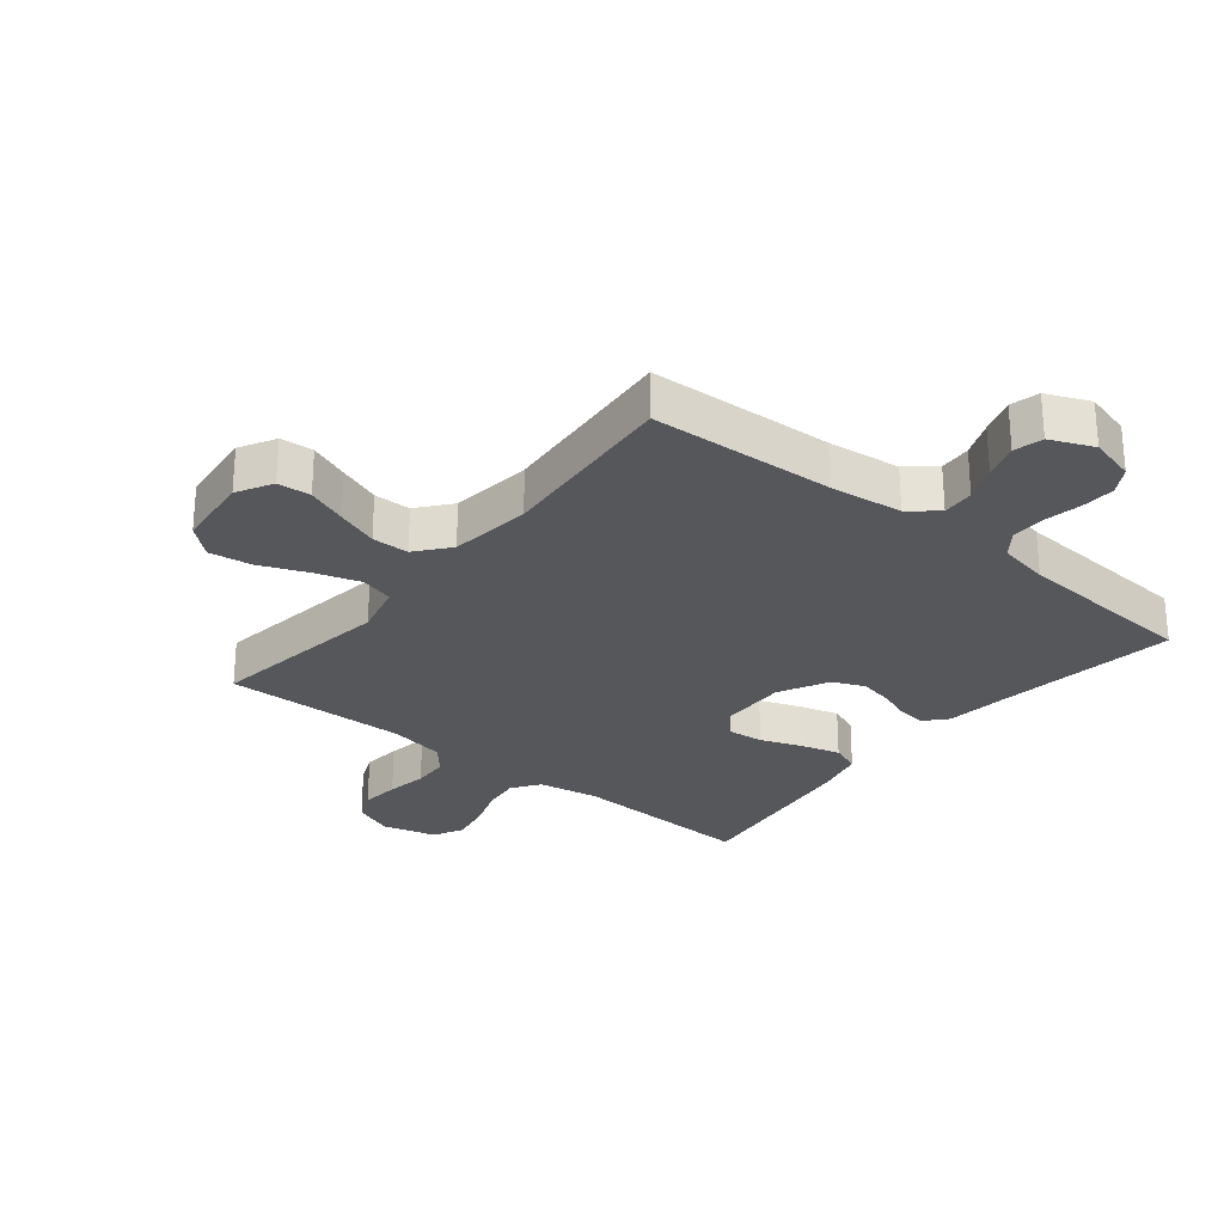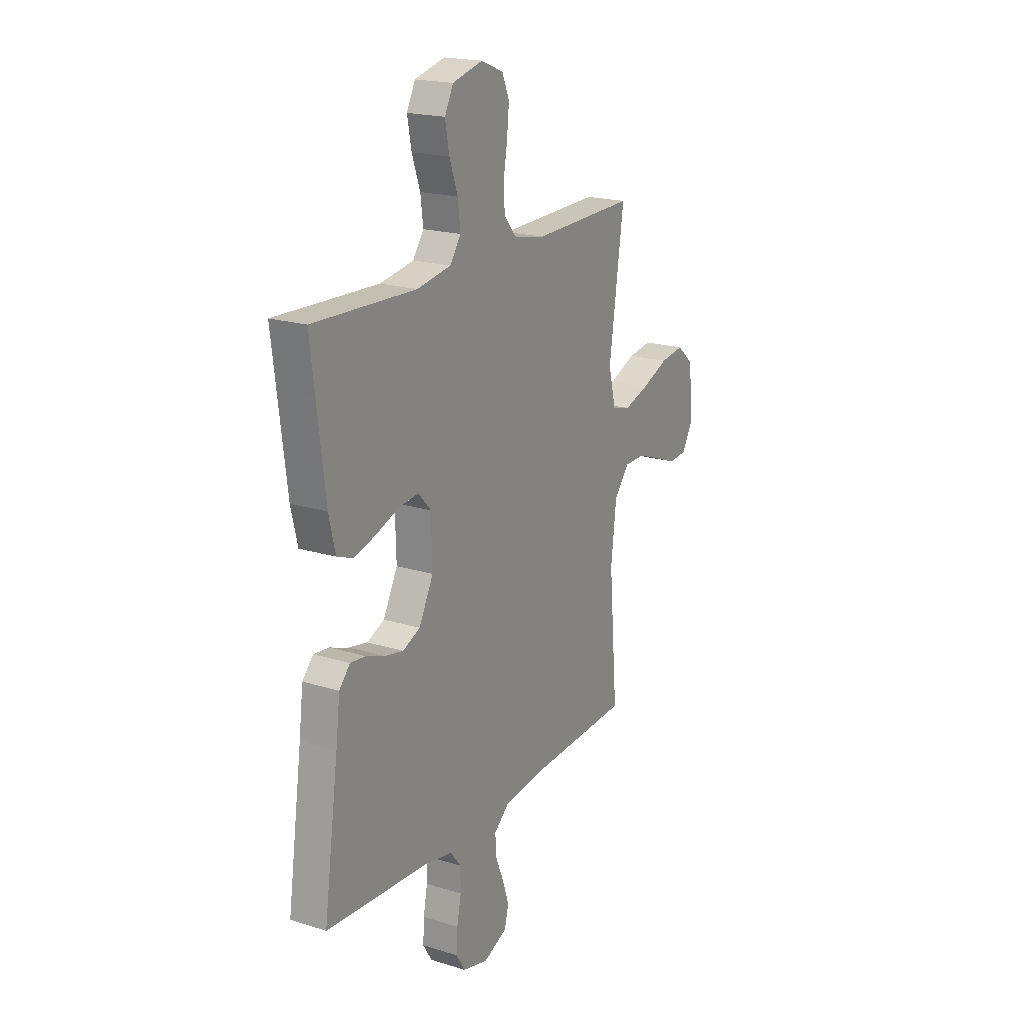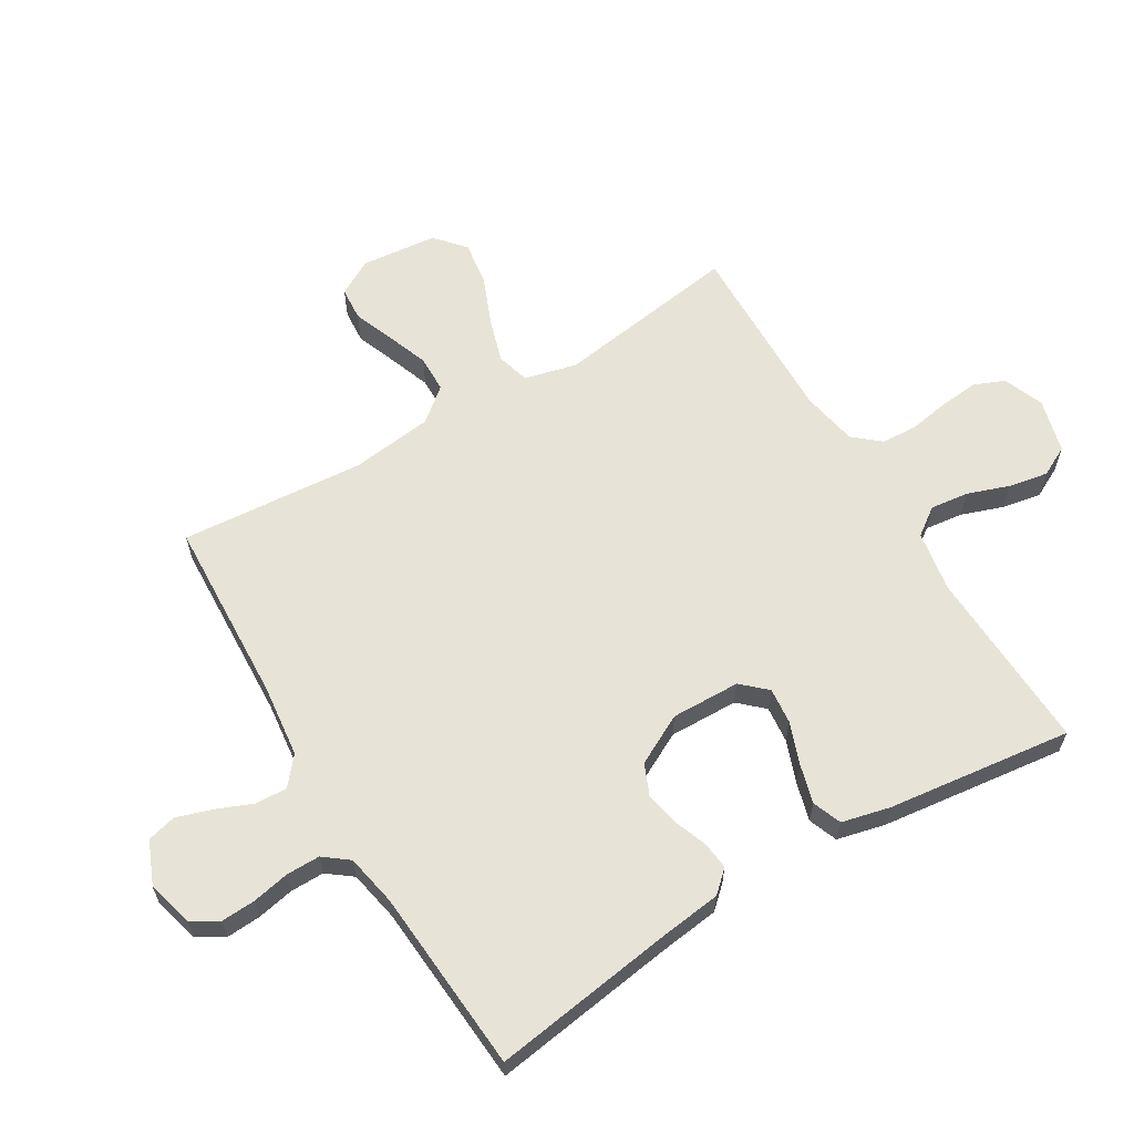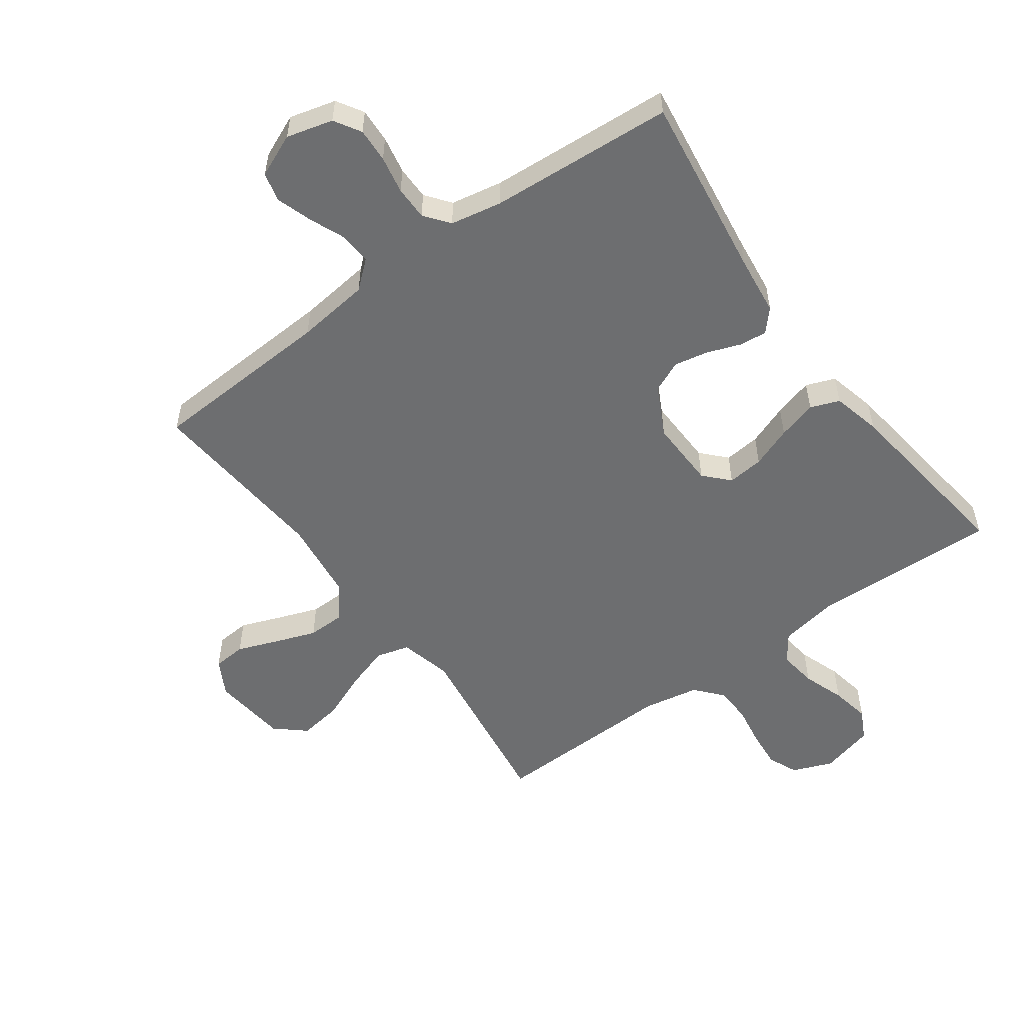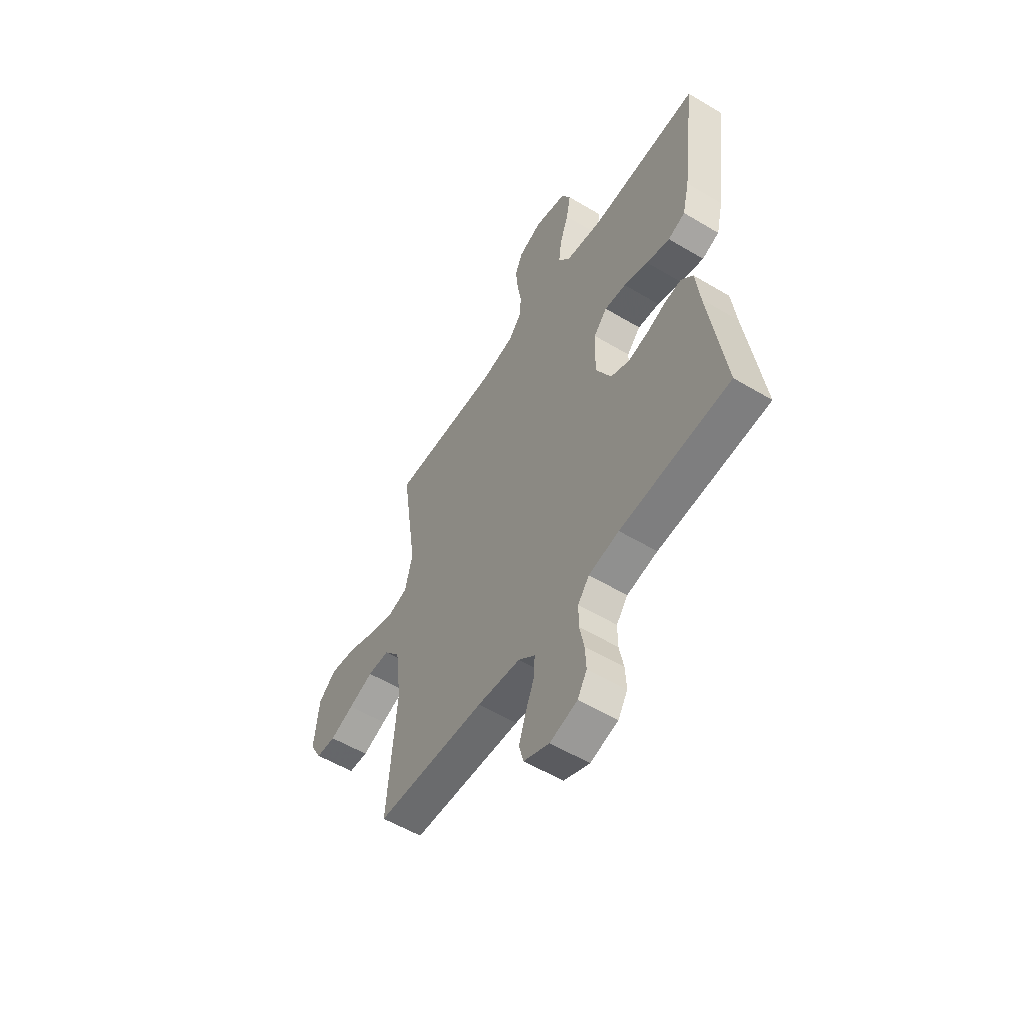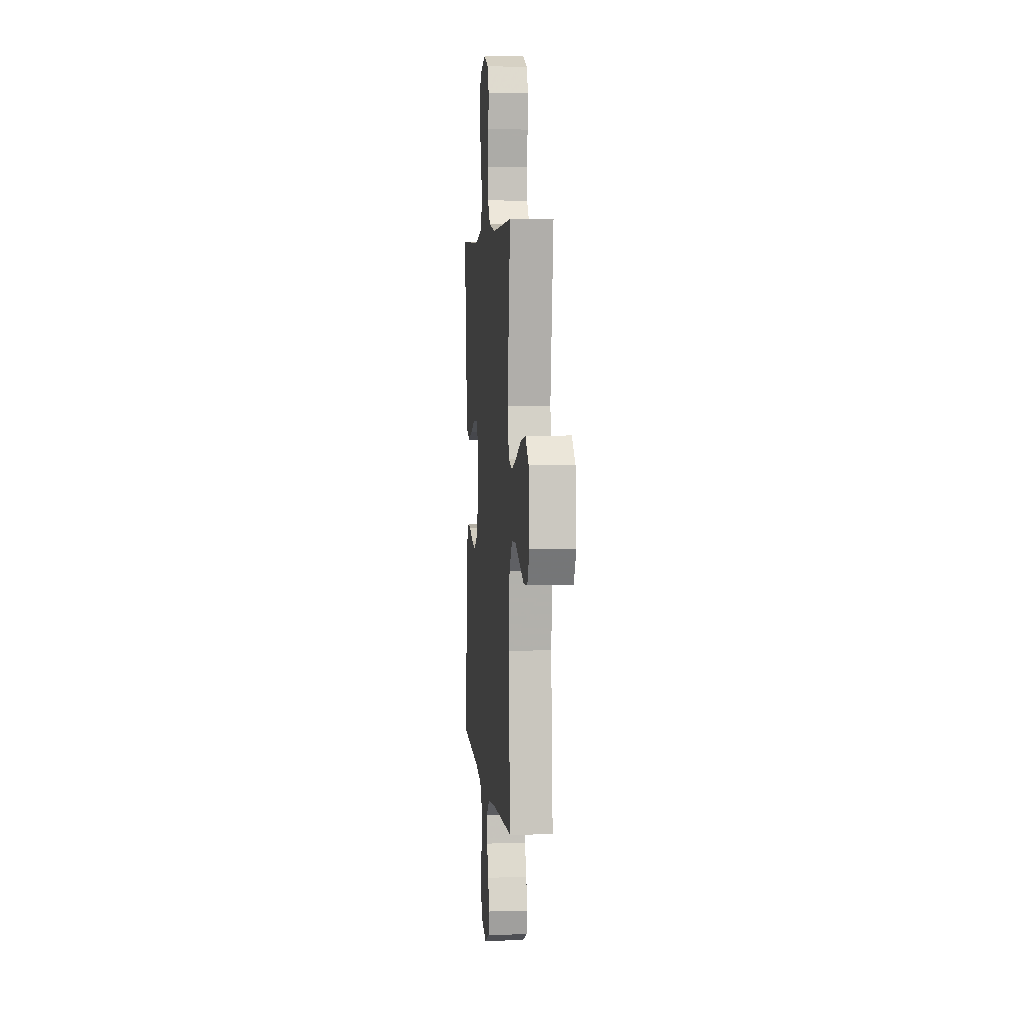
<metadata>
{"format":"obj","ext":"obj","renderer":"f3d","projection":"perspective","resolution":1024,"background":"white","views":[{"elev":-27.4,"azim":141.0,"up":"+Y"},{"elev":19.6,"azim":-60.1,"up":"+Z"},{"elev":62.3,"azim":-121.1,"up":"+Y"},{"elev":-54.2,"azim":-143.9,"up":"+Y"},{"elev":-55.8,"azim":-122.1,"up":"+Z"},{"elev":4.6,"azim":84.7,"up":"+Z"}]}
</metadata>
<code>
v 0.5 0.07 0.5
v 0.457 0.07 0.2
v 0.478 0.07 0.115
v 0.532 0.07 0.1
v 0.605 0.07 0.123
v 0.683 0.07 0.155
v 0.753 0.07 0.165
v 0.801 0.07 0.123
v 0.814 0.07 0
v 0.782 0.07 -0.058
v 0.728 0.07 -0.062
v 0.663 0.07 -0.037
v 0.595 0.07 -0.012
v 0.535 0.07 -0.013
v 0.491 0.07 -0.067
v 0.475 0.07 -0.2
v 0.5 0.07 -0.5
v 0.2 0.07 -0.515
v 0.081 0.07 -0.529
v 0.036 0.07 -0.567
v 0.039 0.07 -0.619
v 0.063 0.07 -0.677
v 0.082 0.07 -0.735
v 0.07 0.07 -0.782
v 0 0.07 -0.812
v -0.075 0.07 -0.792
v -0.101 0.07 -0.749
v -0.098 0.07 -0.693
v -0.086 0.07 -0.632
v -0.086 0.07 -0.577
v -0.117 0.07 -0.537
v -0.2 0.07 -0.521
v -0.5 0.07 -0.5
v -0.457 0.07 -0.2
v -0.445 0.07 -0.102
v -0.413 0.07 -0.067
v -0.368 0.07 -0.072
v -0.314 0.07 -0.092
v -0.259 0.07 -0.103
v -0.208 0.07 -0.081
v -0.166 0.07 0
v -0.169 0.07 0.112
v -0.206 0.07 0.152
v -0.265 0.07 0.146
v -0.332 0.07 0.121
v -0.396 0.07 0.103
v -0.443 0.07 0.121
v -0.462 0.07 0.2
v -0.5 0.07 0.5
v -0.2 0.07 0.488
v -0.101 0.07 0.505
v -0.069 0.07 0.55
v -0.077 0.07 0.612
v -0.101 0.07 0.68
v -0.113 0.07 0.744
v -0.088 0.07 0.793
v 0 0.07 0.816
v 0.065 0.07 0.79
v 0.086 0.07 0.741
v 0.08 0.07 0.678
v 0.069 0.07 0.612
v 0.072 0.07 0.553
v 0.109 0.07 0.51
v 0.2 0.07 0.493
v 0.5 0 0.5
v 0.457 0 0.2
v 0.478 0 0.115
v 0.532 0 0.1
v 0.605 0 0.123
v 0.683 0 0.155
v 0.753 0 0.165
v 0.801 0 0.123
v 0.814 0 0
v 0.782 0 -0.058
v 0.728 0 -0.062
v 0.663 0 -0.037
v 0.595 0 -0.012
v 0.535 0 -0.013
v 0.491 0 -0.067
v 0.475 0 -0.2
v 0.5 0 -0.5
v 0.2 0 -0.515
v 0.081 0 -0.529
v 0.036 0 -0.567
v 0.039 0 -0.619
v 0.063 0 -0.677
v 0.082 0 -0.735
v 0.07 0 -0.782
v 0 0 -0.812
v -0.075 0 -0.792
v -0.101 0 -0.749
v -0.098 0 -0.693
v -0.086 0 -0.632
v -0.086 0 -0.577
v -0.117 0 -0.537
v -0.2 0 -0.521
v -0.5 0 -0.5
v -0.457 0 -0.2
v -0.445 0 -0.102
v -0.413 0 -0.067
v -0.368 0 -0.072
v -0.314 0 -0.092
v -0.259 0 -0.103
v -0.208 0 -0.081
v -0.166 0 0
v -0.169 0 0.112
v -0.206 0 0.152
v -0.265 0 0.146
v -0.332 0 0.121
v -0.396 0 0.103
v -0.443 0 0.121
v -0.462 0 0.2
v -0.5 0 0.5
v -0.2 0 0.488
v -0.101 0 0.505
v -0.069 0 0.55
v -0.077 0 0.612
v -0.101 0 0.68
v -0.113 0 0.744
v -0.088 0 0.793
v 0 0 0.816
v 0.065 0 0.79
v 0.086 0 0.741
v 0.08 0 0.678
v 0.069 0 0.612
v 0.072 0 0.553
v 0.109 0 0.51
v 0.2 0 0.493
f 59 60 61
f 58 59 61
f 57 58 61
f 56 57 61
f 55 56 61
f 54 55 61
f 53 54 61
f 52 53 61 62
f 51 52 62 63
f 48 49 50
f 47 48 50
f 46 47 50
f 45 46 50
f 44 45 50
f 51 63 64
f 50 51 64
f 44 50 64
f 43 44 64
f 36 37 38
f 35 36 38
f 34 35 38
f 34 38 39
f 33 34 39
f 32 33 39
f 31 32 39 40
f 27 28 29
f 26 27 29
f 25 26 29
f 24 25 29
f 23 24 29
f 22 23 29
f 21 22 29
f 20 21 29 30
f 31 40 41
f 30 31 41
f 20 30 41
f 19 20 41
f 10 11 12
f 9 10 12
f 8 9 12
f 7 8 12
f 6 7 12
f 5 6 12
f 4 5 12 13
f 3 4 13 14
f 64 1 2
f 43 64 2
f 42 43 2
f 42 2 3
f 41 42 3
f 19 41 3
f 18 19 3
f 16 17 18
f 15 16 18 3
f 3 14 15
f 125 124 123
f 125 123 122
f 125 122 121
f 125 121 120
f 125 120 119
f 125 119 118
f 125 118 117
f 126 125 117 116
f 127 126 116 115
f 114 113 112
f 114 112 111
f 114 111 110
f 114 110 109
f 114 109 108
f 128 127 115
f 128 115 114
f 128 114 108
f 128 108 107
f 102 101 100
f 102 100 99
f 102 99 98
f 103 102 98
f 103 98 97
f 103 97 96
f 104 103 96 95
f 93 92 91
f 93 91 90
f 93 90 89
f 93 89 88
f 93 88 87
f 93 87 86
f 93 86 85
f 94 93 85 84
f 105 104 95
f 105 95 94
f 105 94 84
f 105 84 83
f 76 75 74
f 76 74 73
f 76 73 72
f 76 72 71
f 76 71 70
f 76 70 69
f 77 76 69 68
f 78 77 68 67
f 66 65 128
f 66 128 107
f 66 107 106
f 67 66 106
f 67 106 105
f 67 105 83
f 67 83 82
f 82 81 80
f 67 82 80 79
f 79 78 67
f 1 65 66 2
f 2 66 67 3
f 3 67 68 4
f 4 68 69 5
f 5 69 70 6
f 6 70 71 7
f 7 71 72 8
f 8 72 73 9
f 9 73 74 10
f 10 74 75 11
f 11 75 76 12
f 12 76 77 13
f 13 77 78 14
f 14 78 79 15
f 15 79 80 16
f 16 80 81 17
f 17 81 82 18
f 18 82 83 19
f 19 83 84 20
f 20 84 85 21
f 21 85 86 22
f 22 86 87 23
f 23 87 88 24
f 24 88 89 25
f 25 89 90 26
f 26 90 91 27
f 27 91 92 28
f 28 92 93 29
f 29 93 94 30
f 30 94 95 31
f 31 95 96 32
f 32 96 97 33
f 33 97 98 34
f 34 98 99 35
f 35 99 100 36
f 36 100 101 37
f 37 101 102 38
f 38 102 103 39
f 39 103 104 40
f 40 104 105 41
f 41 105 106 42
f 42 106 107 43
f 43 107 108 44
f 44 108 109 45
f 45 109 110 46
f 46 110 111 47
f 47 111 112 48
f 48 112 113 49
f 49 113 114 50
f 50 114 115 51
f 51 115 116 52
f 52 116 117 53
f 53 117 118 54
f 54 118 119 55
f 55 119 120 56
f 56 120 121 57
f 57 121 122 58
f 58 122 123 59
f 59 123 124 60
f 60 124 125 61
f 61 125 126 62
f 62 126 127 63
f 63 127 128 64
f 64 128 65 1

</code>
